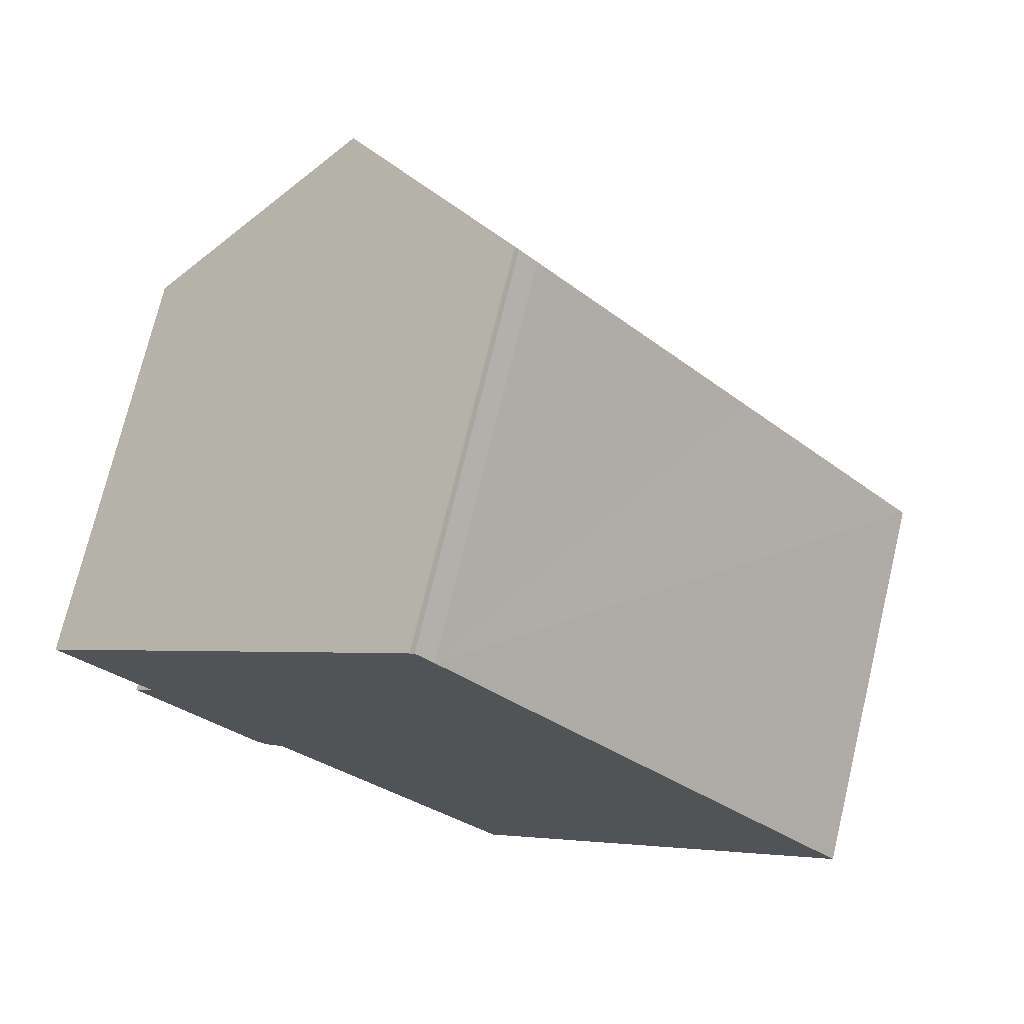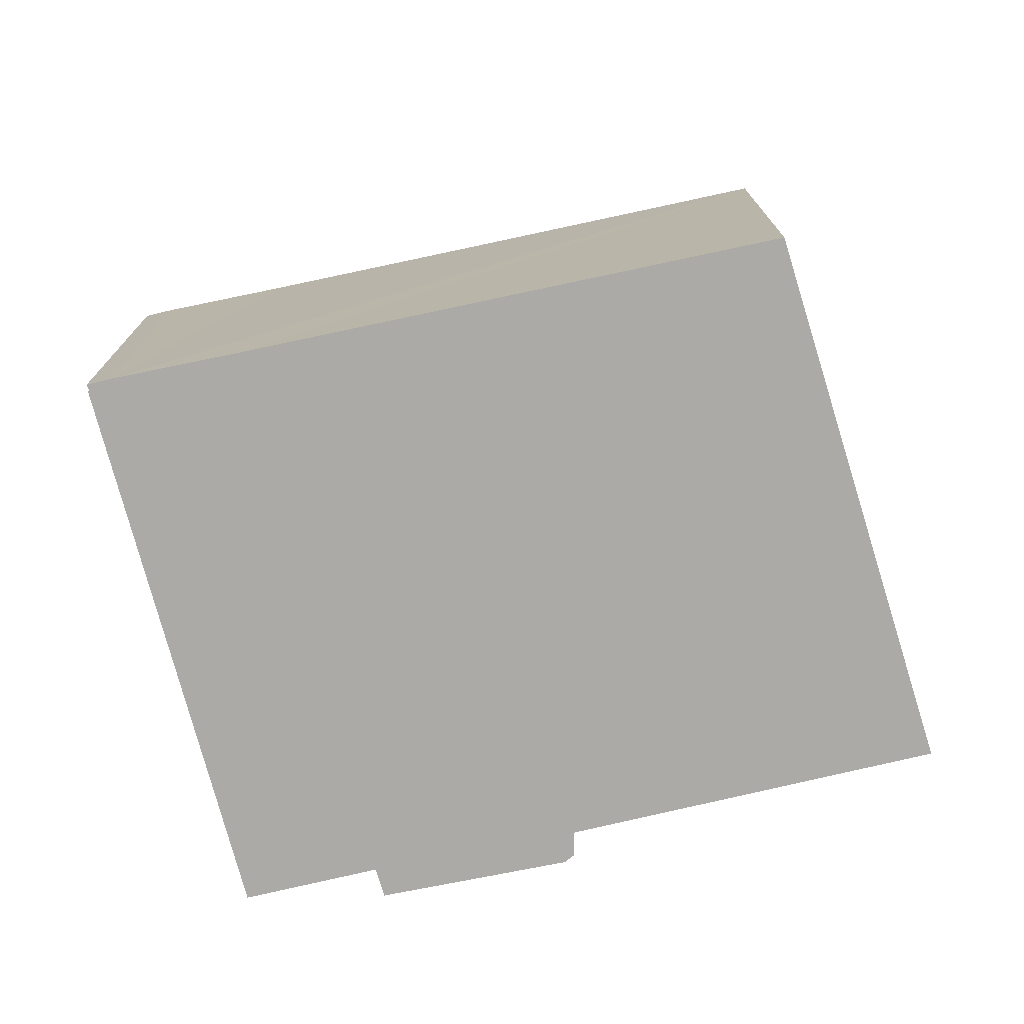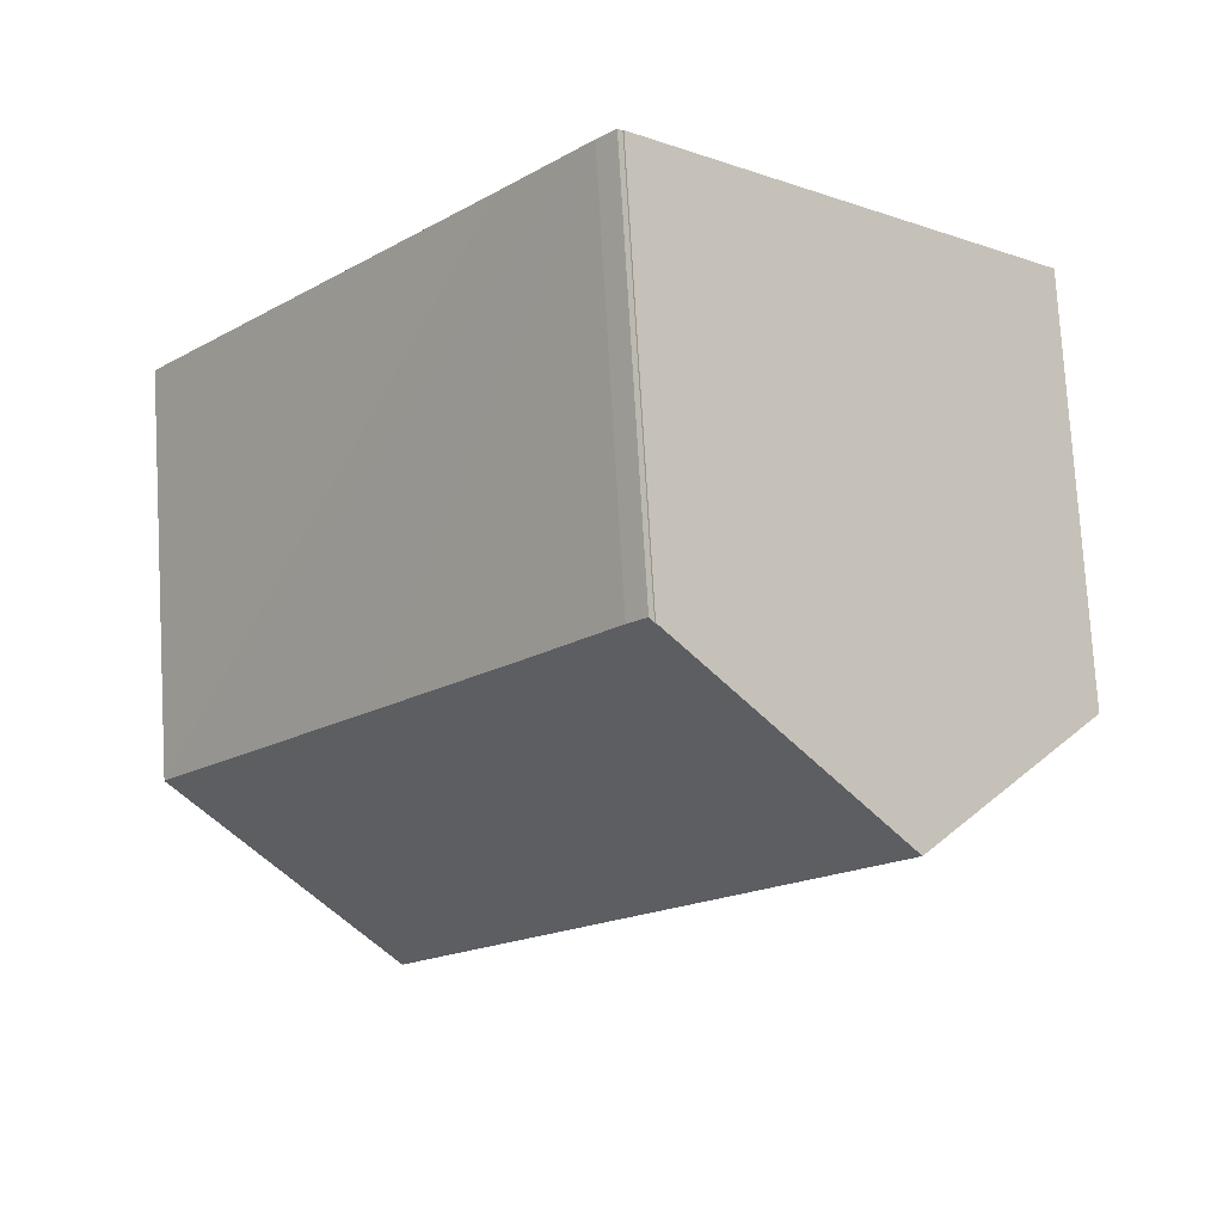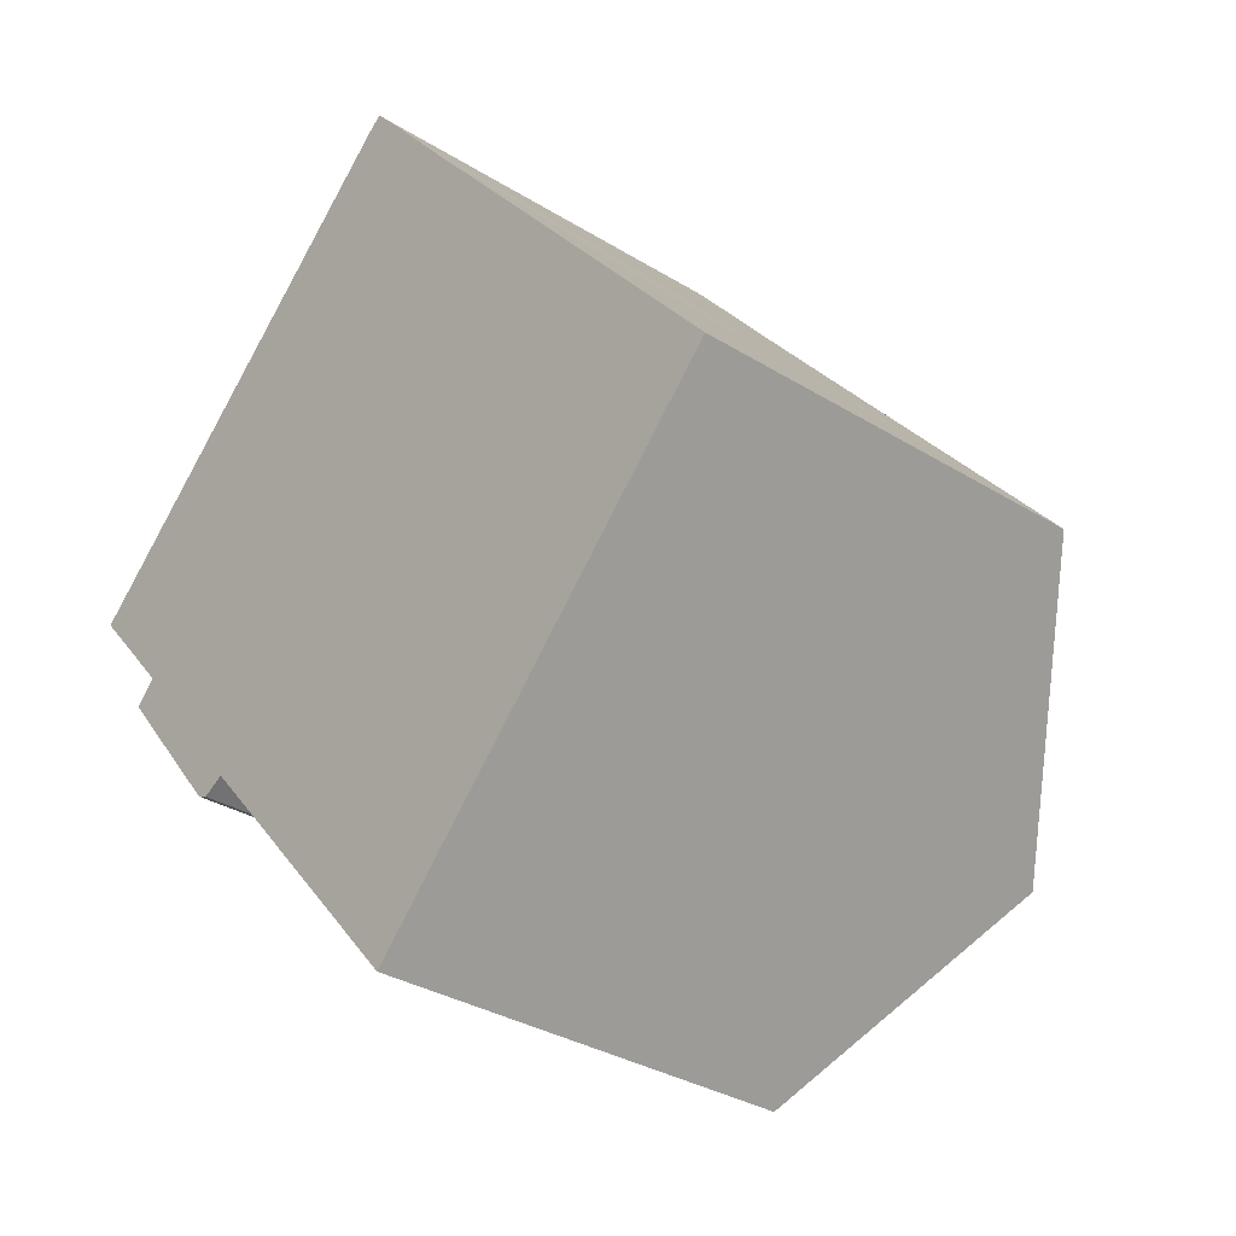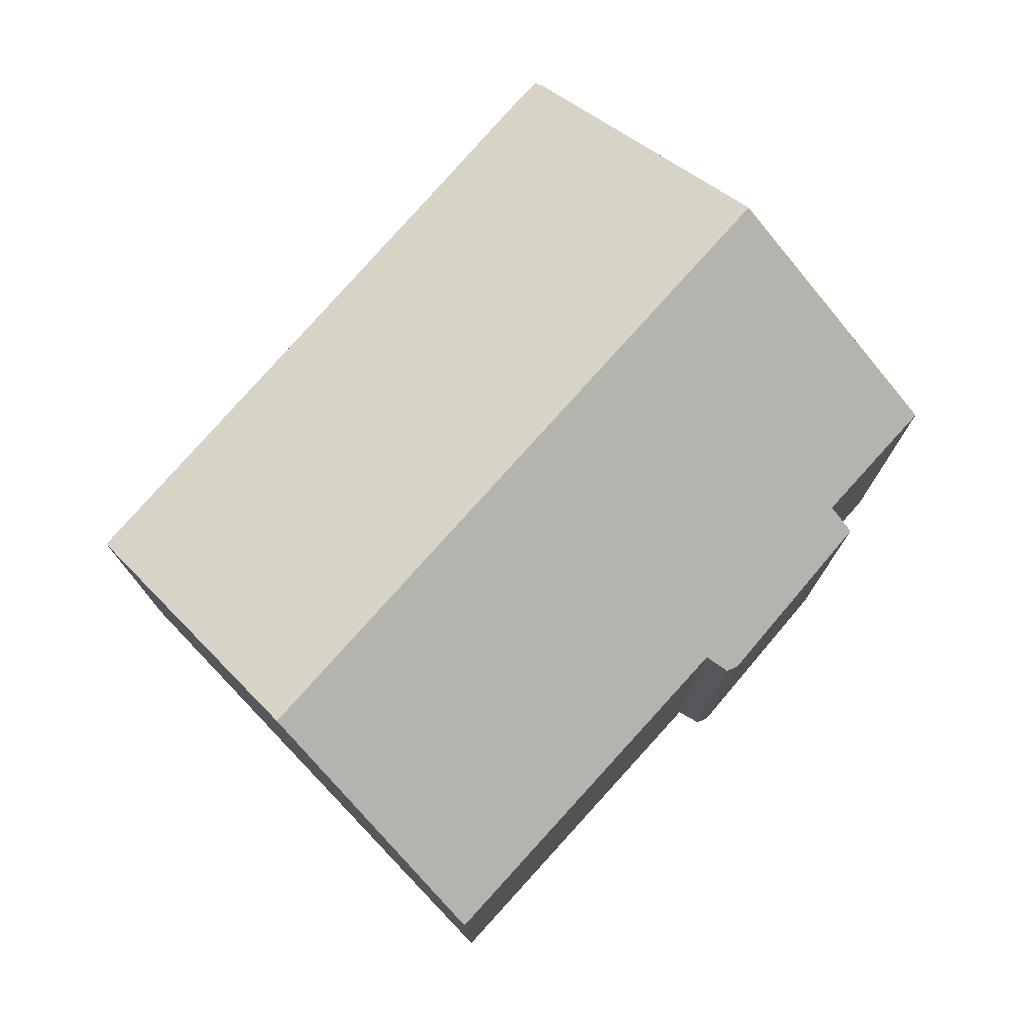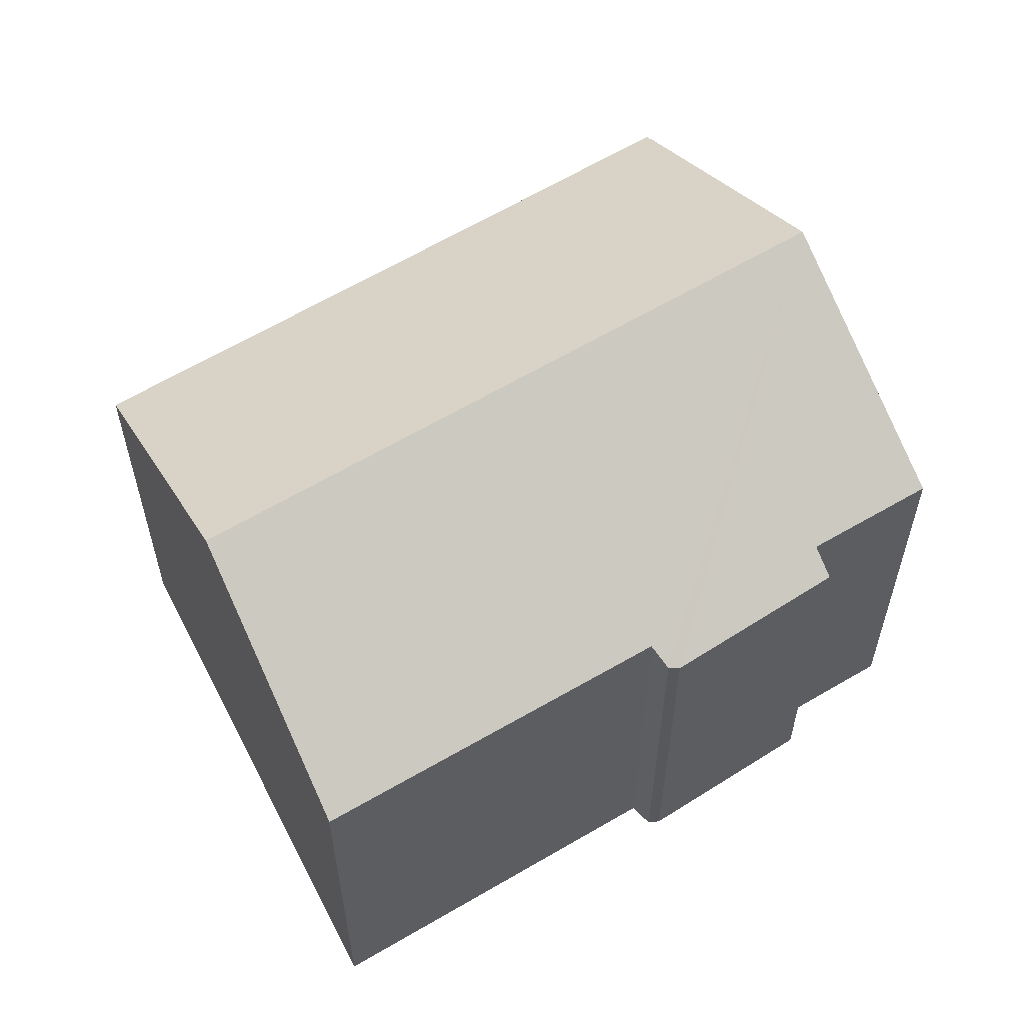
<metadata>
{"format":"obj","ext":"obj","renderer":"f3d","projection":"perspective","resolution":1024,"background":"white","views":[{"elev":73.3,"azim":13.5,"up":"+Z"},{"elev":-75.7,"azim":61.6,"up":"+Y"},{"elev":76.4,"azim":176.6,"up":"+Z"},{"elev":-32.4,"azim":49.1,"up":"+Z"},{"elev":77.4,"azim":-179.4,"up":"+Y"},{"elev":60.1,"azim":-162.8,"up":"+Y"}]}
</metadata>
<code>
v  8.601 8.669 8.101
v  8.621 8.67 8.077
v  4.059 12.14 3.823
v  18.35 8.694 -3.121
v  14.01 12.14 -7.568
v  13.97 8.65 2.005
v  13.15 8.641 2.969
v  10.85 8.613 5.683
v  9.093 8.583 7.773
v  8.715 8.59 8.187
v  10 9.032 -11.46
v  12.65 11.06 -8.968
v  10.1 9.033 -11.58
v  4.786 8.988 -5.616
v  4.318 8.697 -5.875
v  4.08 8.635 -5.77
v  1.944 9.053 -2.187
v  1.488 8.694 -2.643
v  0 9.039 5.535e-16
v  8.621 -4.946e-16 8.077
v  8.601 -4.96e-16 8.101
v  8.715 -5.013e-16 8.187
v  9.093 -4.76e-16 7.773
v  10.85 -3.48e-16 5.683
v  18.35 1.911e-16 -3.121
v  13.15 -1.818e-16 2.969
v  13.97 -1.228e-16 2.005
v  1.944 1.339e-16 -2.187
v  1.488 1.618e-16 -2.643
v  4.059 -2.341e-16 3.823
v  0 0 0
v  14.01 4.634e-16 -7.568
v  10.1 7.089e-16 -11.58
v  12.65 5.491e-16 -8.968
v  4.786 3.439e-16 -5.616
v  4.318 3.597e-16 -5.875
v  10 7.018e-16 -11.46
v  4.08 3.533e-16 -5.77
g defaultobject
f 1 2 3
f 3 4 5
f 4 3 6
f 6 3 7
f 7 3 8
f 8 3 9
f 9 3 2
f 9 2 10
f 11 12 13
f 12 11 14
f 12 14 5
f 5 14 3
f 3 14 15
f 3 15 16
f 3 16 17
f 17 16 18
f 3 17 19
f 1 20 2
f 20 1 21
f 22 9 10
f 9 22 23
f 23 8 9
f 8 23 7
f 7 23 6
f 6 23 4
f 4 23 24
f 4 24 25
f 25 24 26
f 25 26 27
f 20 10 2
f 10 20 22
f 18 28 17
f 28 18 29
f 19 1 3
f 1 19 21
f 21 19 30
f 30 19 31
f 25 5 4
f 5 25 12
f 12 25 13
f 13 25 32
f 13 32 33
f 33 32 34
f 35 15 14
f 15 35 36
f 33 11 13
f 11 33 14
f 14 33 35
f 35 33 37
f 36 16 15
f 16 36 38
f 16 29 18
f 29 16 38
f 28 19 17
f 19 28 31
f 36 29 38
f 29 36 28
f 28 36 35
f 28 35 37
f 28 30 31
f 30 28 37
f 30 37 33
f 30 33 34
f 30 34 32
f 30 32 21
f 21 32 20
f 20 32 25
f 20 25 27
f 20 27 26
f 20 26 22
f 22 26 24
f 22 24 23

</code>
